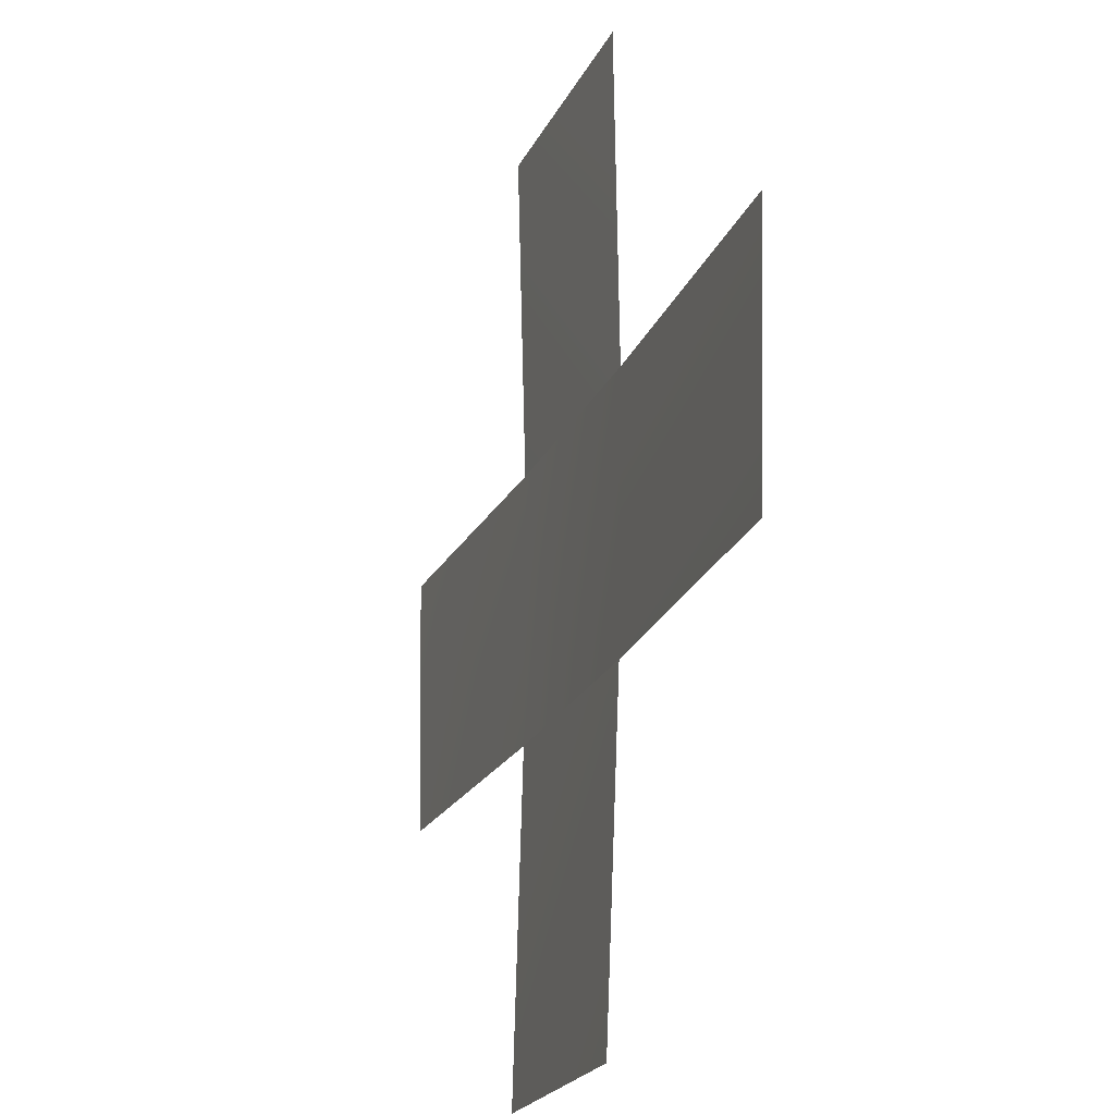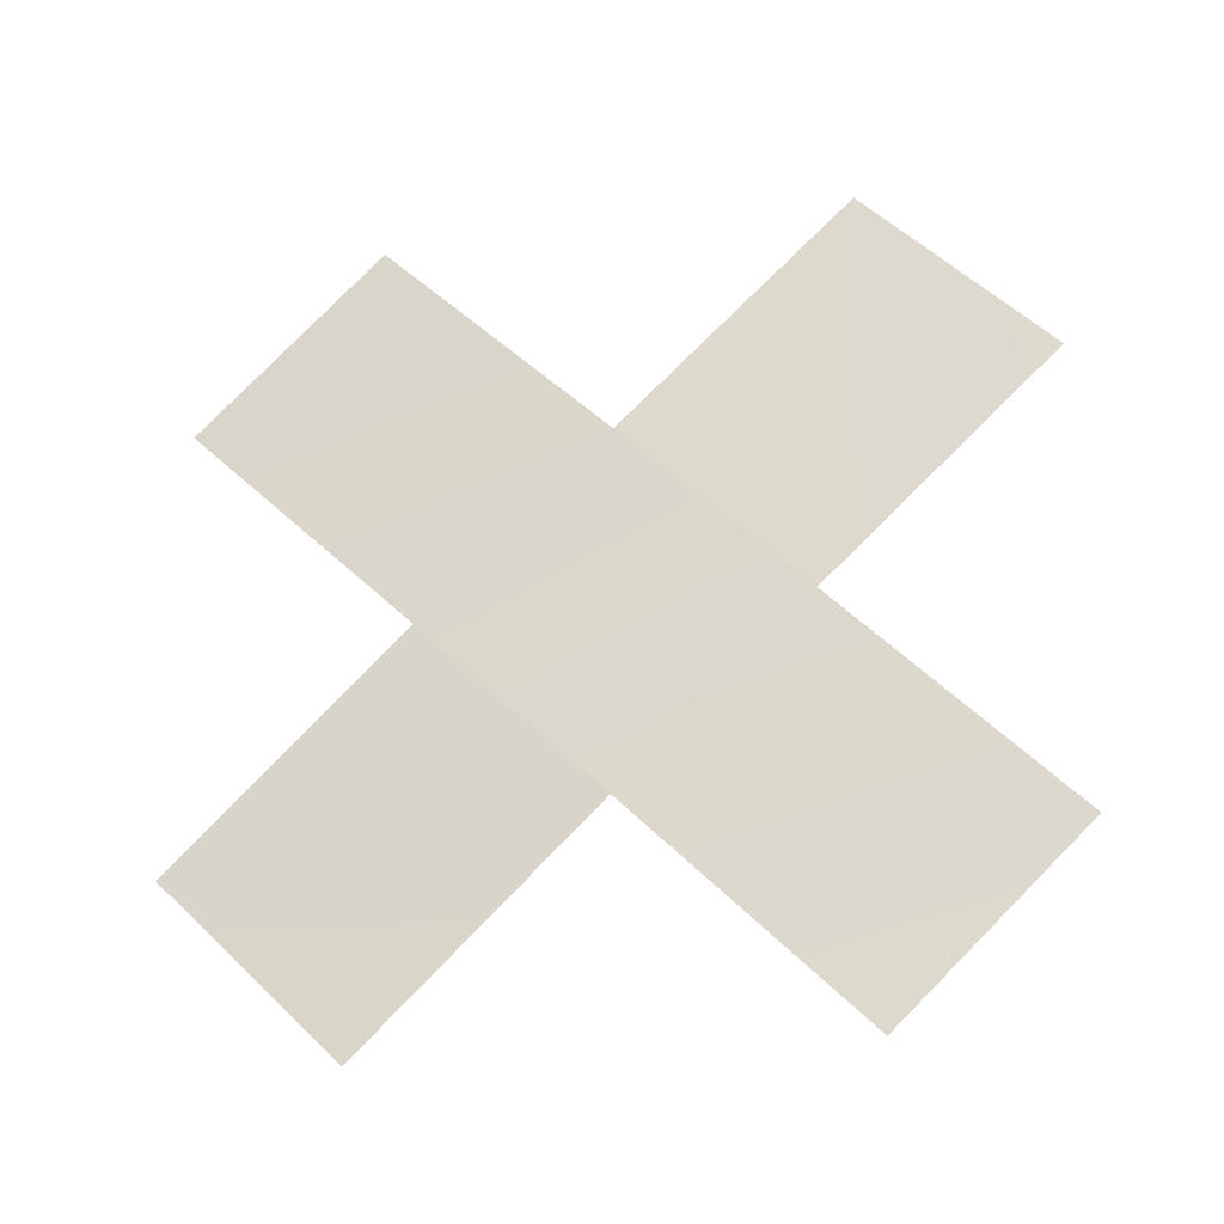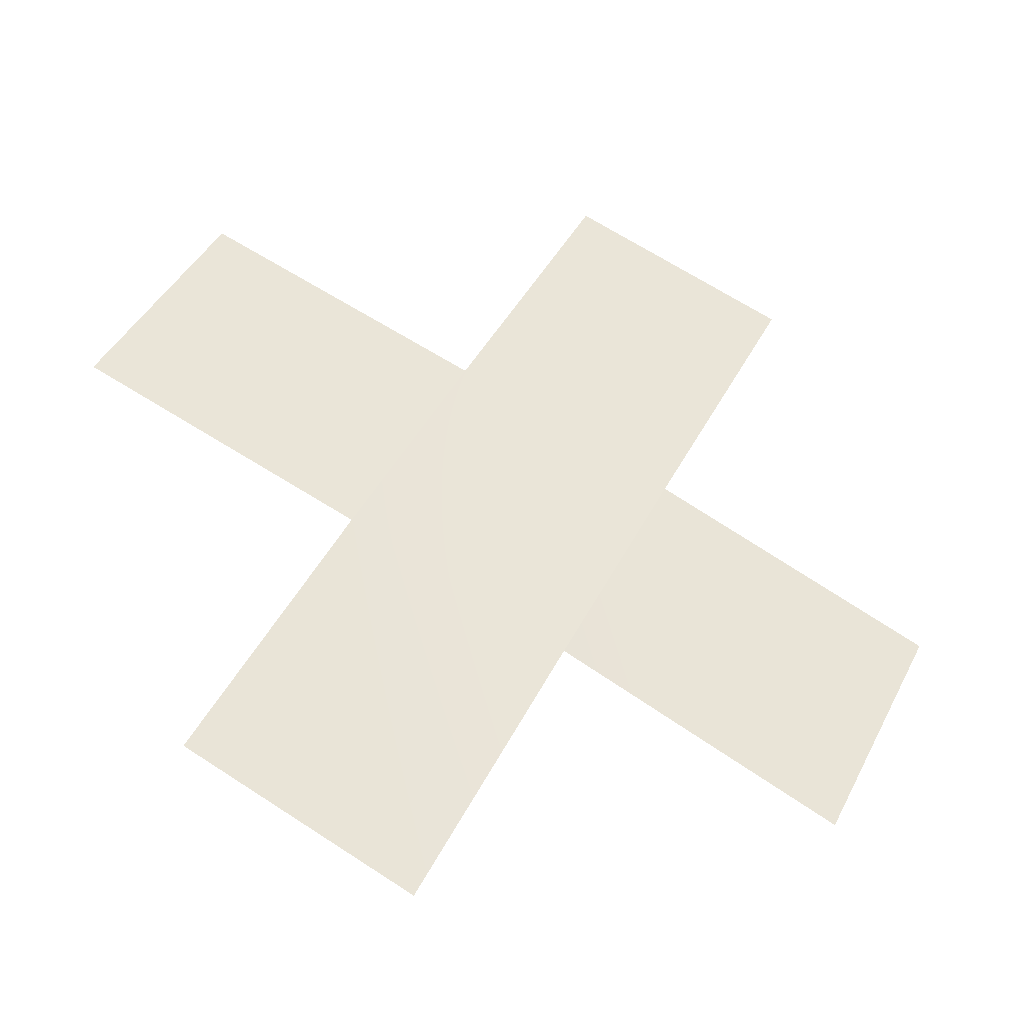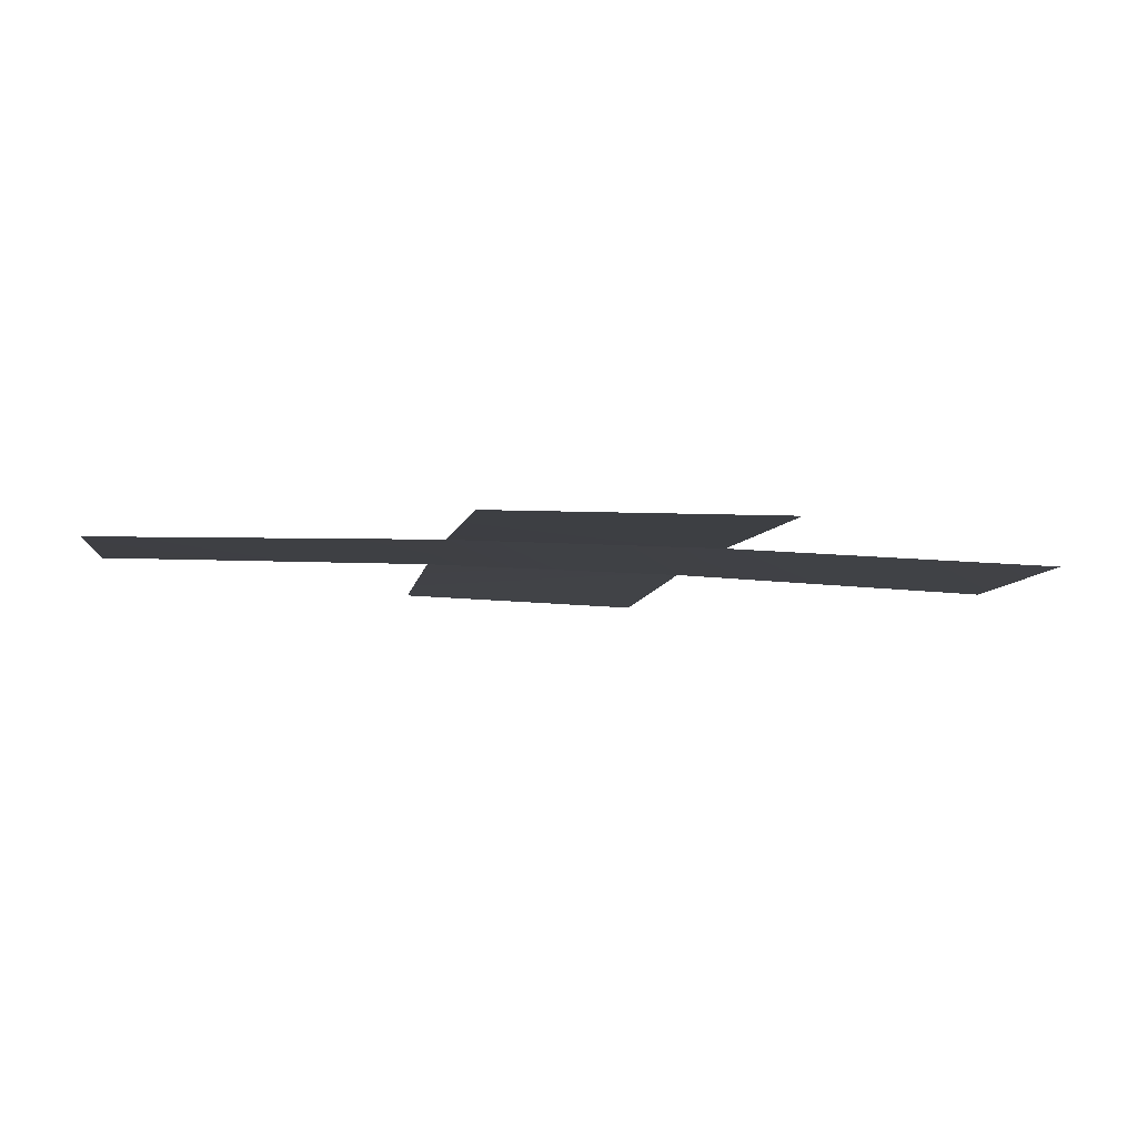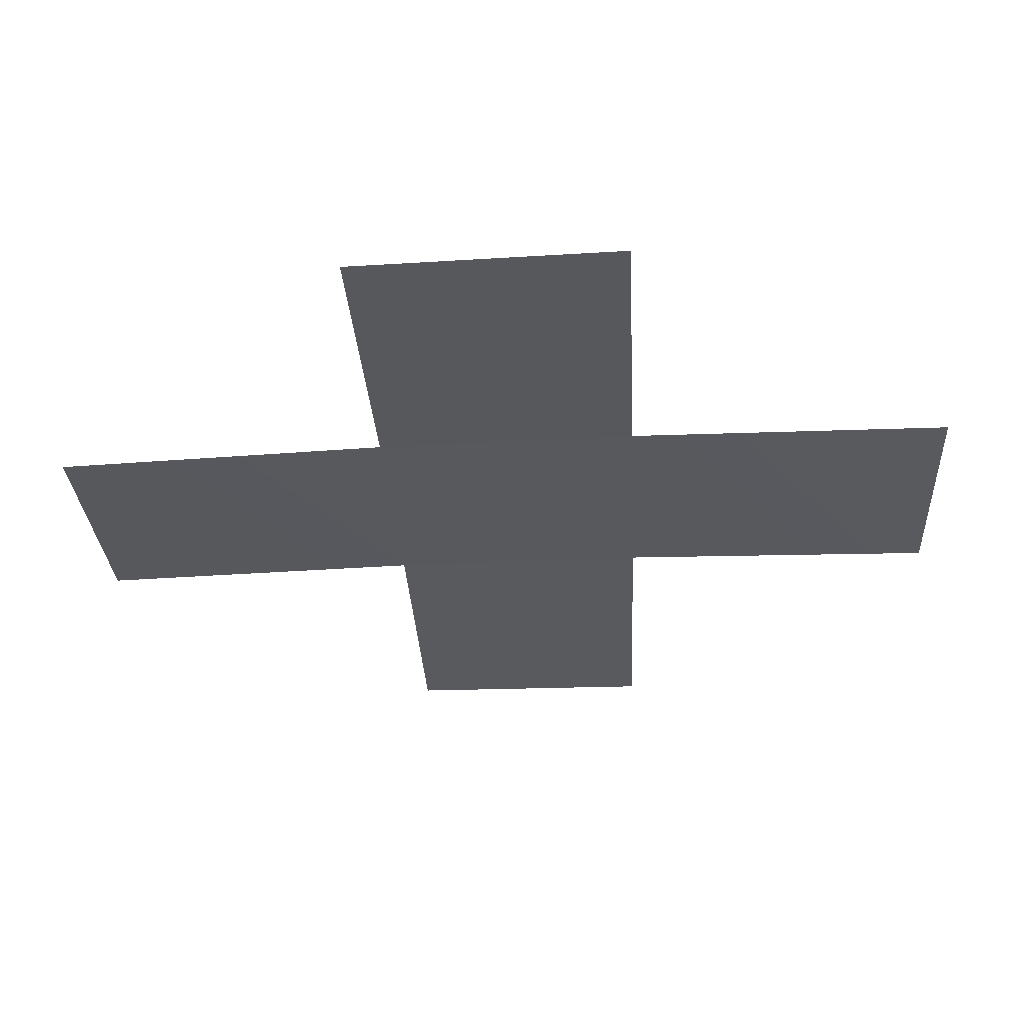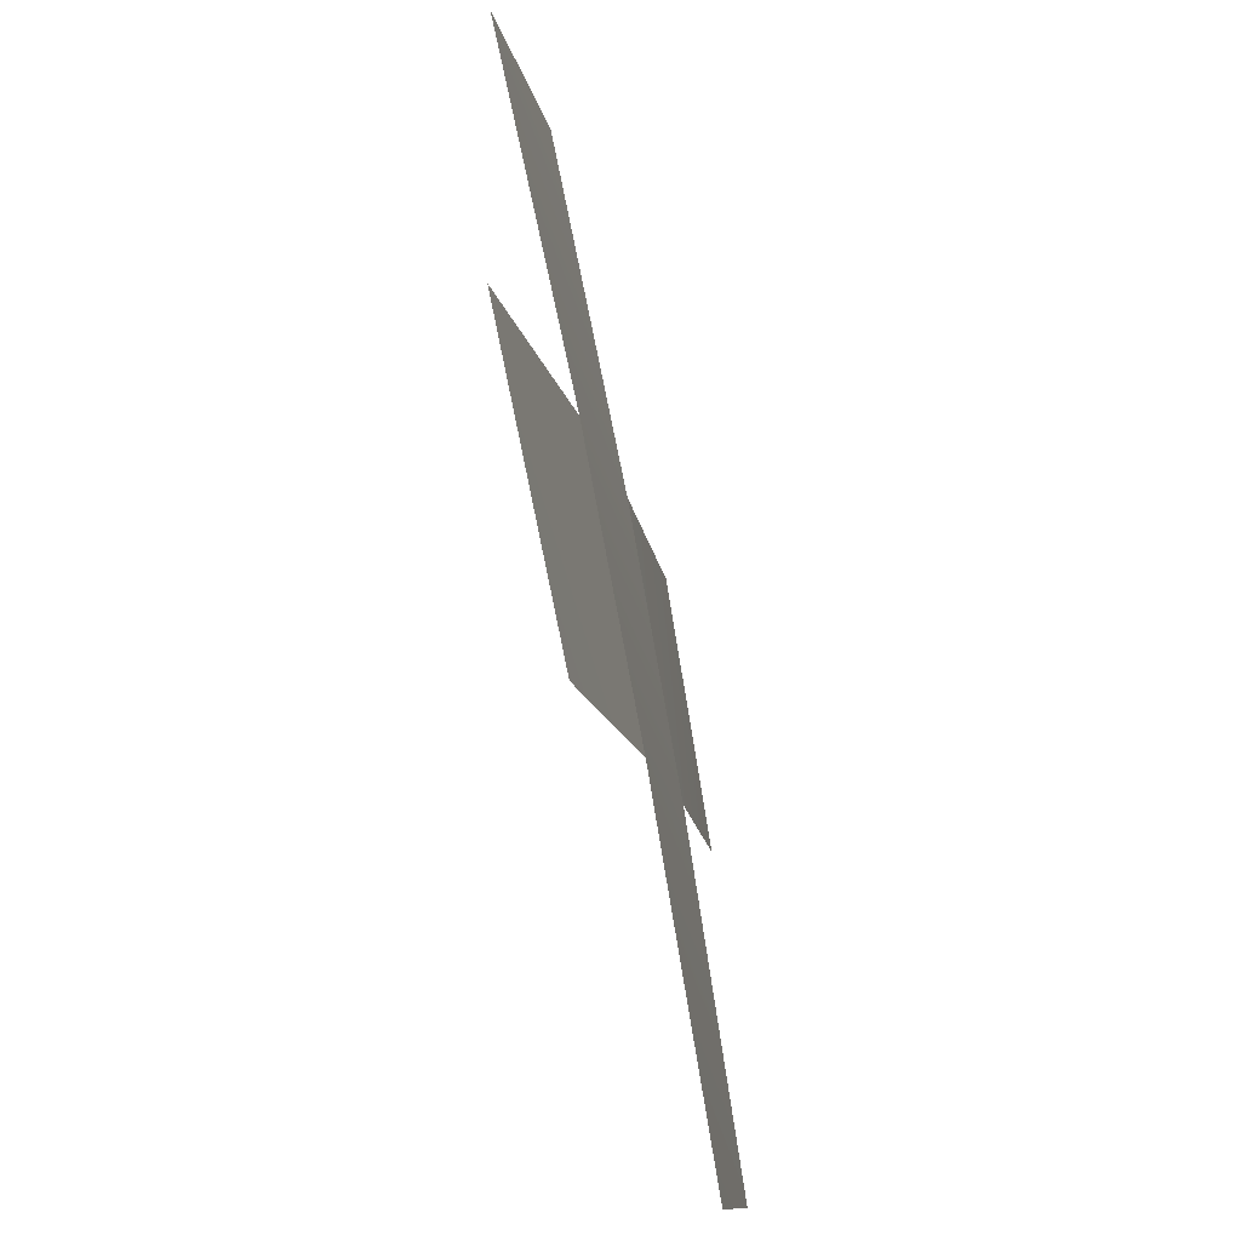
<metadata>
{"format":"obj","ext":"obj","renderer":"f3d","projection":"perspective","resolution":1024,"background":"white","views":[{"elev":-67.6,"azim":65.9,"up":"+Z"},{"elev":53.9,"azim":90.4,"up":"+Y"},{"elev":44.7,"azim":-19.3,"up":"+Y"},{"elev":-22.0,"azim":35.7,"up":"+Y"},{"elev":-46.3,"azim":46.3,"up":"+Y"},{"elev":33.6,"azim":77.1,"up":"+Z"}]}
</metadata>
<code>
v 0.08751 0.07802 0.02341
v 0.08679 0.07802 0.02412
v 0.08835 0.07769 0.02429
v 0.08763 0.07768 0.025
v 0.08984 0.07702 0.02588
v 0.08901 0.07741 0.025
v 0.08911 0.07698 0.02659
v 0.08829 0.07738 0.02571
v 0.08992 0.07742 0.02412
v 0.08925 0.07768 0.02341
v 0.08901 0.07741 0.025
v 0.08835 0.07769 0.02429
v 0.08829 0.07738 0.02571
v 0.08763 0.07768 0.025
v 0.08738 0.07731 0.02659
v 0.08672 0.07763 0.02588
f 1 2 3
f 2 4 3
f 5 6 7
f 6 8 7
f 9 10 11
f 10 12 11
f 11 12 13
f 12 14 13
f 13 14 15
f 14 16 15

</code>
